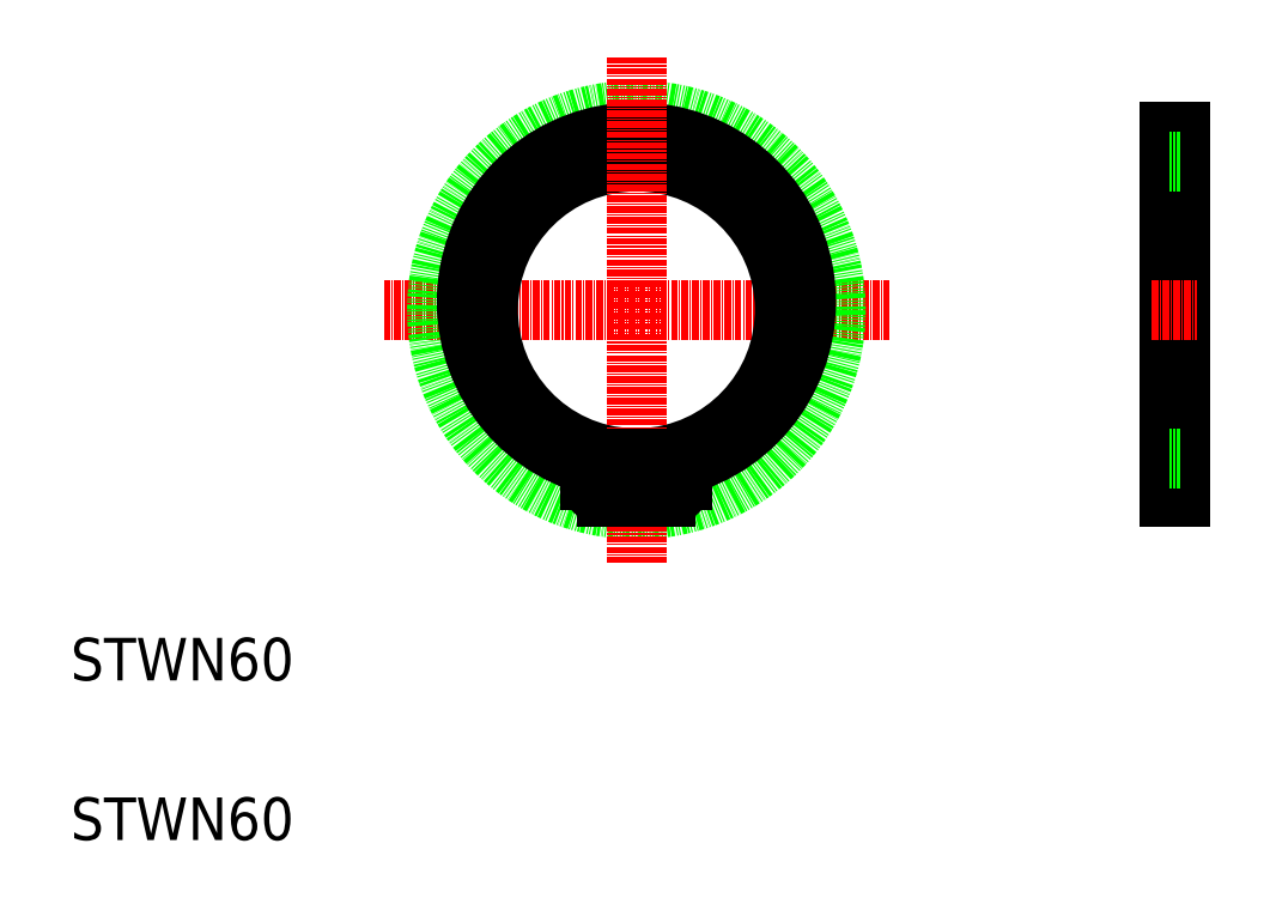
<metadata>
{"format":"dxf","ext":"dxf","renderer":"ezdxf+matplotlib","layout":"modelspace","background":"white","min_lineweight":24,"dpi":150}
</metadata>
<code>
0
SECTION
2
ENTITIES
0
LINE
8
CENTER
10
225.1
20
199.2
30
0
11
320.1
21
199.2
31
0
0
CIRCLE
8
0
10
272.6
20
199.2
30
0
40
37.5
0
ARC
8
0
10
272.6
20
200.7
30
0
40
31.9
50
289.8
51
250.2
0
ARC
8
0
10
272.6
20
199.2
30
0
40
27.9
50
272
51
268
0
TEXT
8
0
10
166.2
20
129.6
30
0
40
8
1
STWN60
0
TEXT
8
0
10
166.2
20
99.57
30
0
40
8
1
STWN60
0
LINE
8
0
10
374.7
20
232.6
30
0
11
374.7
21
164.1
31
0
0
LINE
8
0
10
372.7
20
232.6
30
0
11
372.7
21
164.1
31
0
0
LINE
8
CENTER
10
272.6
20
246.7
30
0
11
272.6
21
151.7
31
0
0
LINE
8
0
10
273.5
20
171.3
30
0
11
273.5
21
164.1
31
0
0
LINE
8
0
10
271.6
20
171.3
30
0
11
271.6
21
164.1
31
0
0
ARC
8
0
10
267.1
20
167.3
30
0
40
3.2
50
180
51
270
0
ARC
8
0
10
278.1
20
167.3
30
0
40
3.2
50
270
51
0
0
LINE
8
0
10
267.1
20
164.1
30
0
11
271.6
21
164.1
31
0
0
LINE
8
0
10
273.5
20
164.1
30
0
11
278.1
21
164.1
31
0
0
ARC
8
0
10
284.5
20
167.7
30
0
40
3.2
50
109.8
51
180
0
ARC
8
0
10
260.7
20
167.7
30
0
40
3.2
50
0
51
70.18
0
LINE
8
0
10
263.9
20
167.7
30
0
11
263.9
21
167.3
31
0
0
CIRCLE
8
0
10
267.7
20
167.7
30
0
40
1.25
0
CIRCLE
8
0
10
277.4
20
167.7
30
0
40
1.25
0
LINE
8
0
10
271.6
20
167.7
30
0
11
271.6
21
167.7
31
0
0
LINE
8
0
10
271.6
20
169.5
30
0
11
271.6
21
169.5
31
0
0
LINE
8
0
10
281.3
20
167.7
30
0
11
281.3
21
167.3
31
0
0
LINE
8
0
10
372.7
20
164.1
30
0
11
374.7
21
164.1
31
0
0
LINE
8
0
10
372.7
20
171.3
30
0
11
374.7
21
171.3
31
0
0
LINE
8
CENTER
10
369.5
20
199.2
30
0
11
377.9
21
199.2
31
0
0
LINE
8
0
10
372.7
20
232.6
30
0
11
374.7
21
232.6
31
0
0
LINE
8
0
10
372.7
20
227.1
30
0
11
374.7
21
227.1
31
0
0
ENDSEC
0
EOF

</code>
